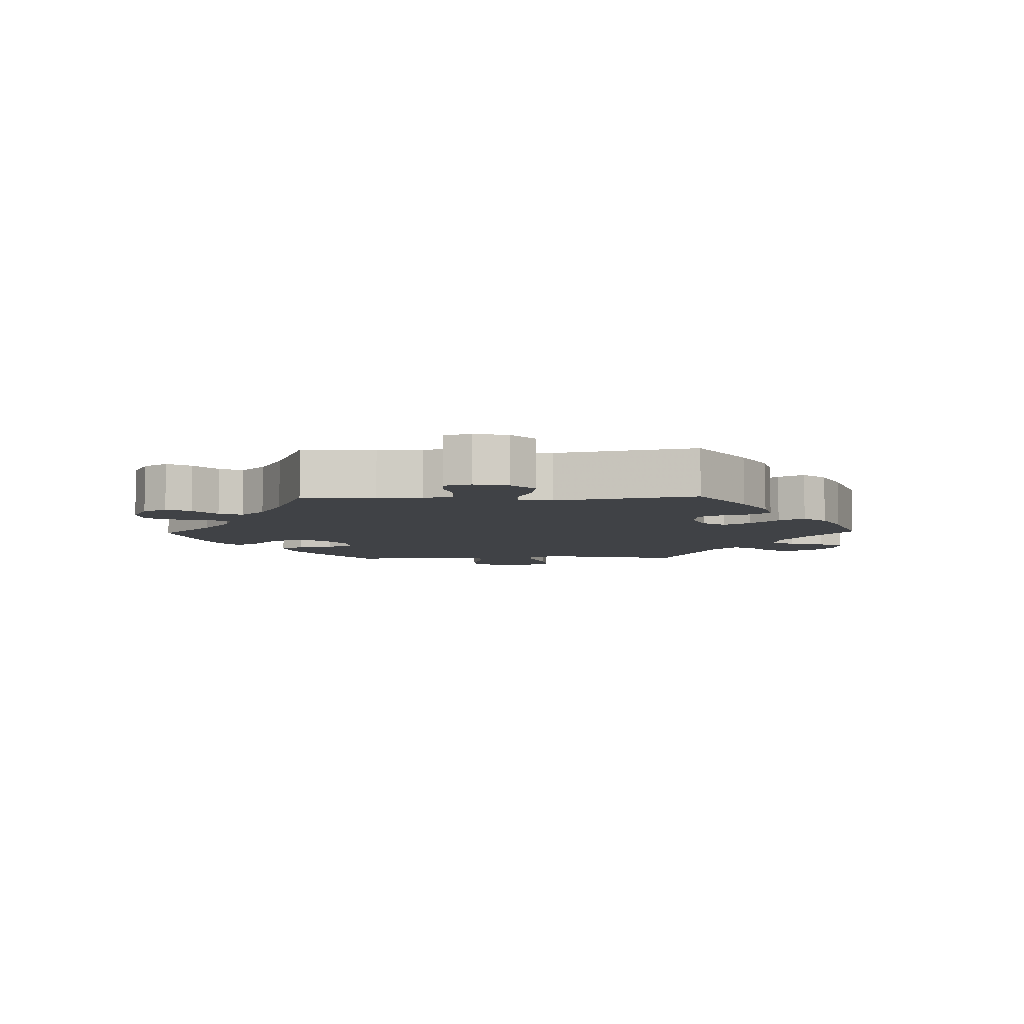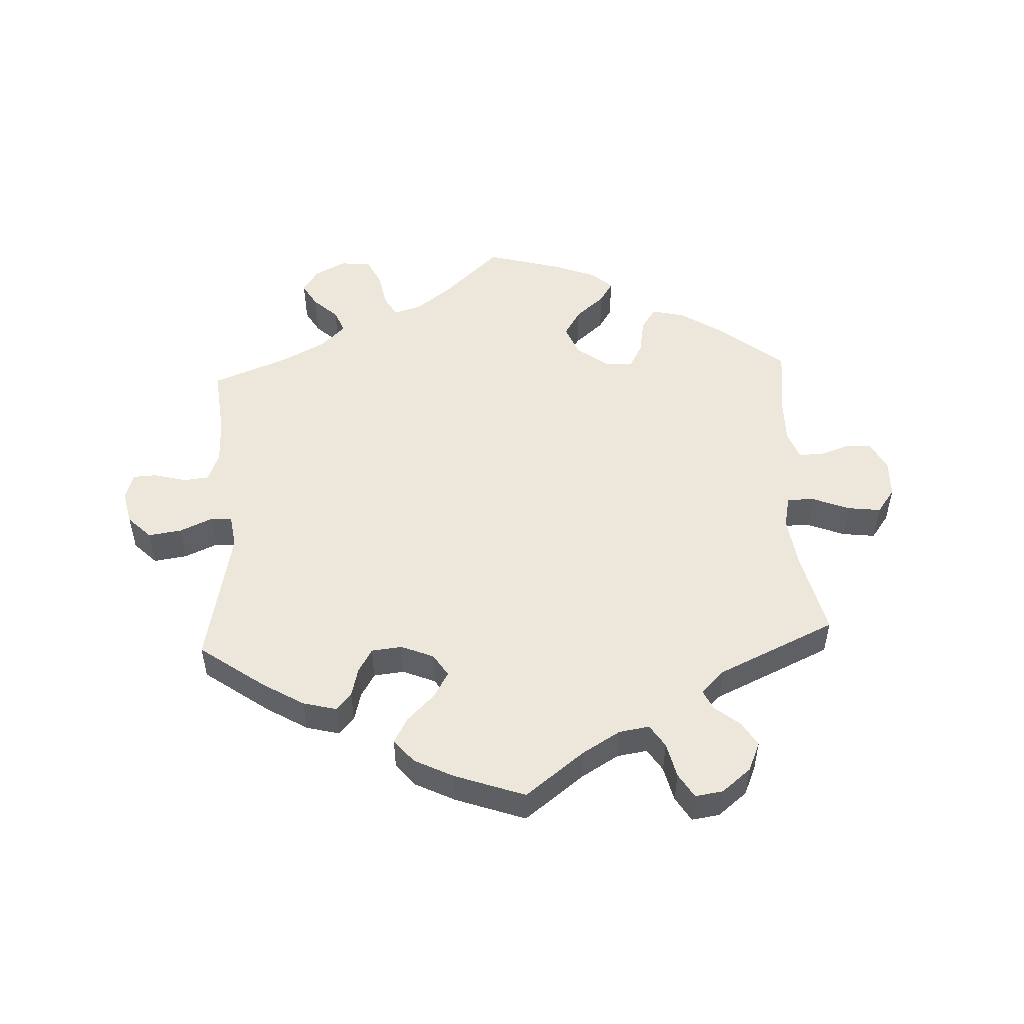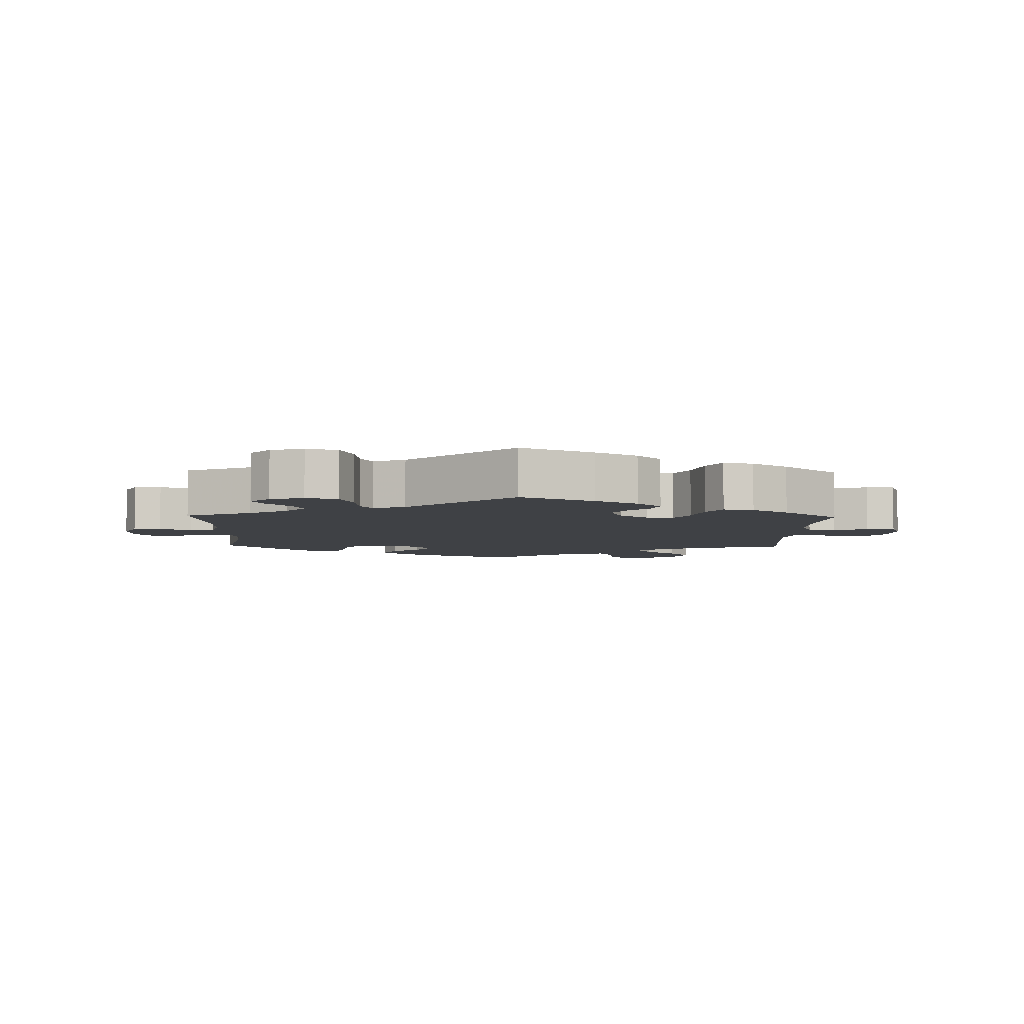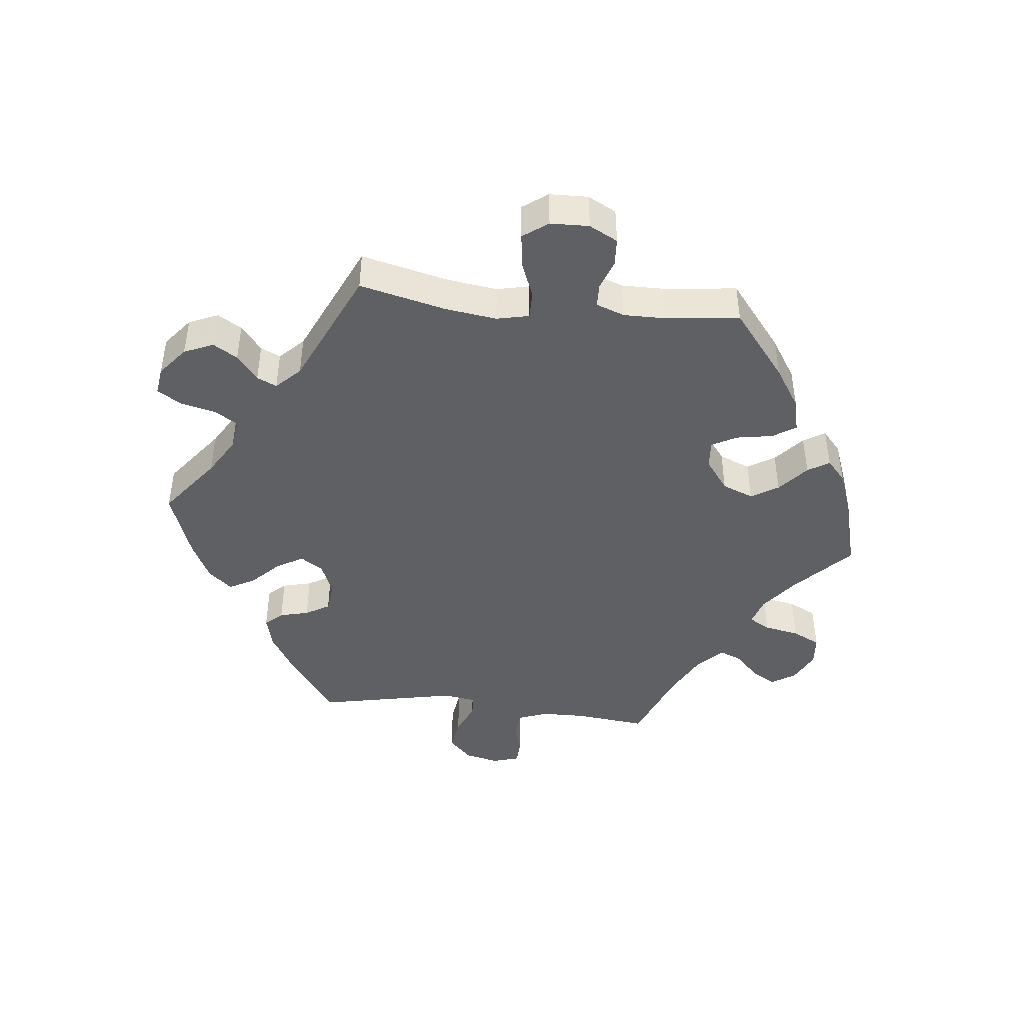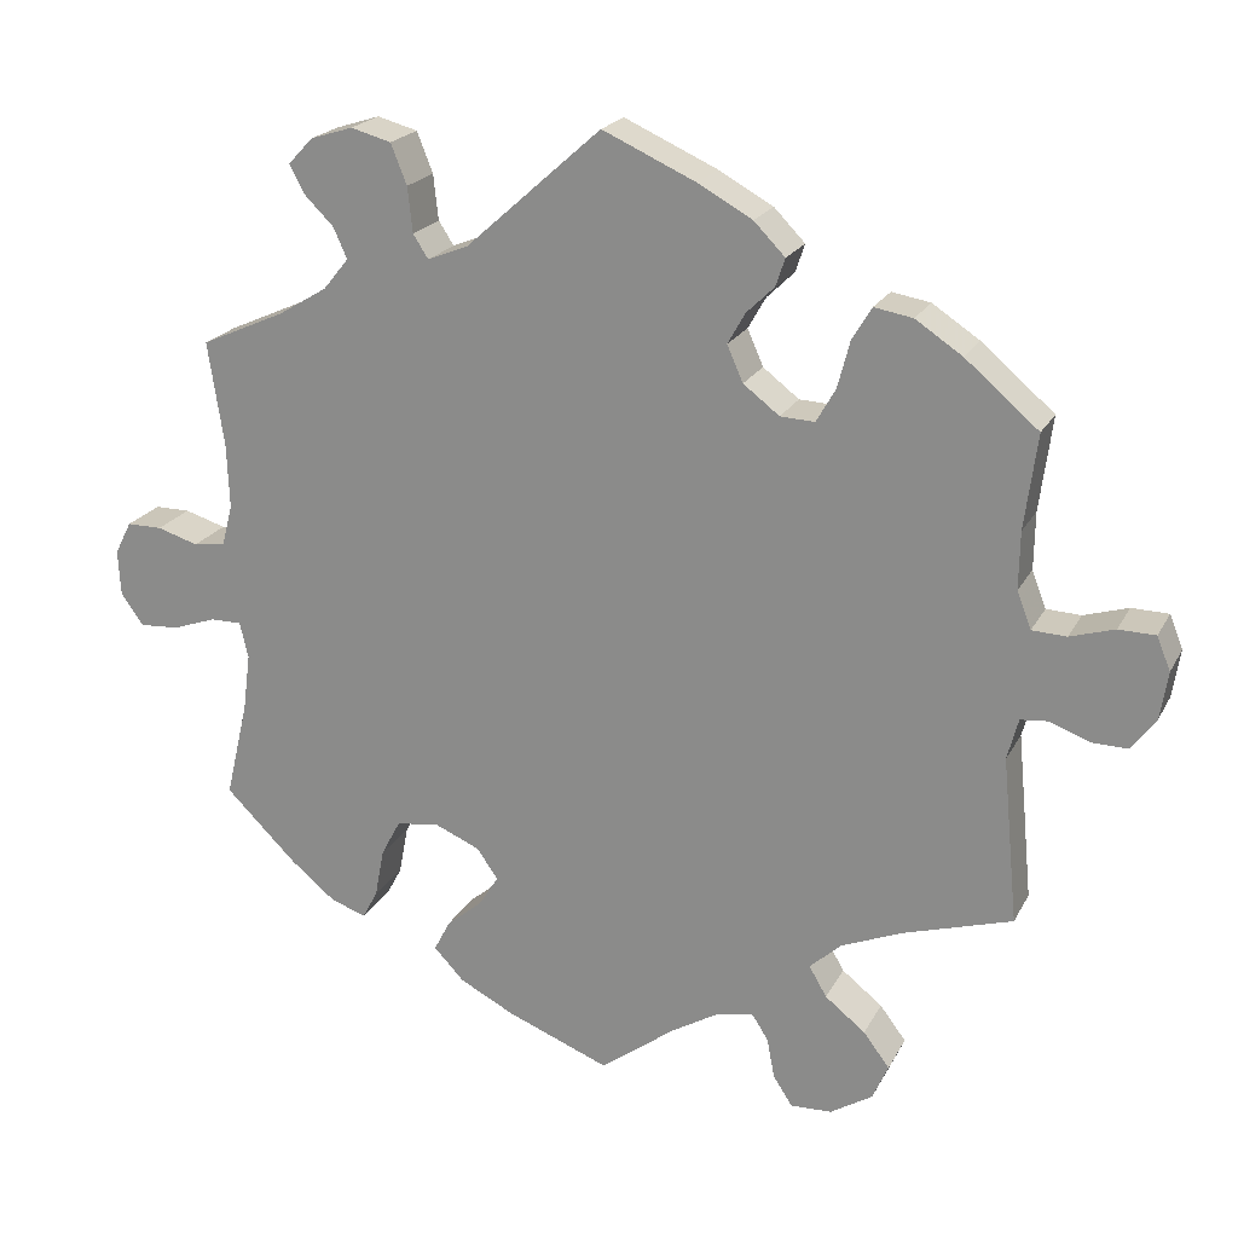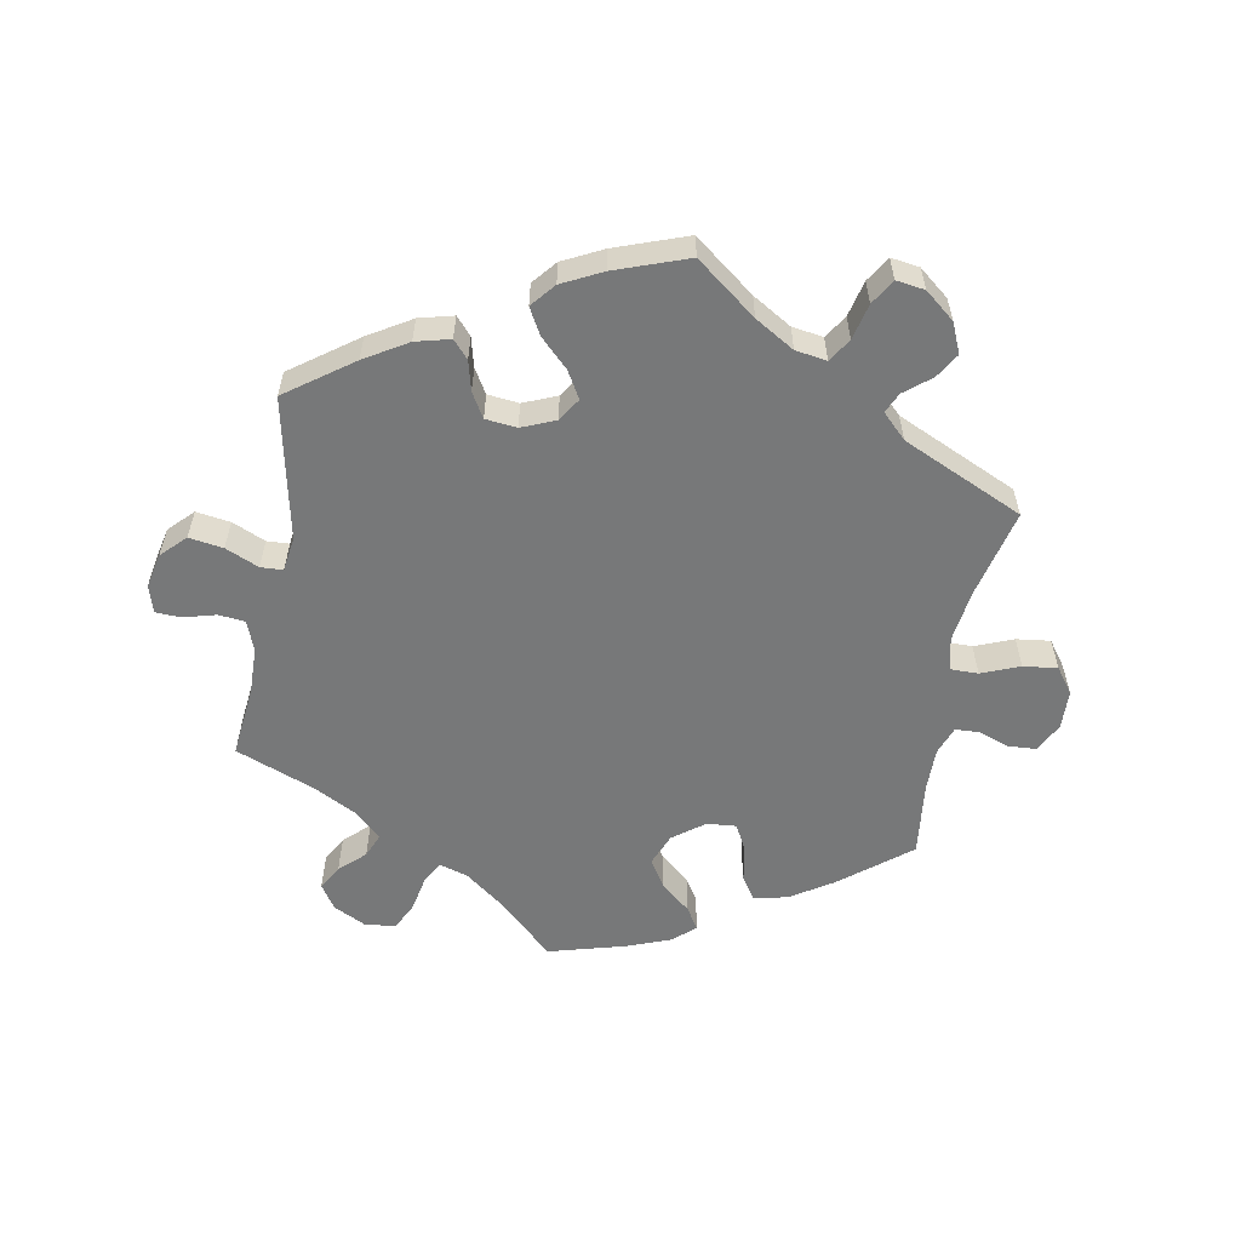
<metadata>
{"format":"obj","ext":"obj","renderer":"f3d","projection":"perspective","resolution":1024,"background":"white","views":[{"elev":-6.4,"azim":-28.6,"up":"+Y"},{"elev":51.2,"azim":57.2,"up":"+Y"},{"elev":-5.5,"azim":-1.6,"up":"+Y"},{"elev":-44.0,"azim":143.7,"up":"+Y"},{"elev":20.9,"azim":21.1,"up":"+Z"},{"elev":-57.4,"azim":49.7,"up":"+Y"}]}
</metadata>
<code>
v -0.474 0.07 -0.174
v -0.465 0.07 -0.105
v -0.475 0.07 -0.062
v -0.512 0.07 -0.062
v -0.564 0.07 -0.08
v -0.611 0.07 -0.083
v -0.638 0.07 -0.045
v -0.641 0.07 0.009
v -0.621 0.07 0.048
v -0.579 0.07 0.048
v -0.53 0.07 0.033
v -0.492 0.07 0.038
v -0.479 0.07 0.088
v -0.482 0.07 0.164
v -0.501 0.07 0.289
v -0.4 0.07 0.334
v -0.342 0.07 0.369
v -0.312 0.07 0.406
v -0.328 0.07 0.442
v -0.364 0.07 0.478
v -0.381 0.07 0.511
v -0.352 0.07 0.542
v -0.301 0.07 0.558
v -0.253 0.07 0.545
v -0.234 0.07 0.497
v -0.228 0.07 0.443
v -0.21 0.07 0.415
v -0.162 0.07 0.434
v 0 0.07 0.578
v 0.111 0.07 0.528
v 0.176 0.07 0.492
v 0.213 0.07 0.454
v 0.202 0.07 0.421
v 0.169 0.07 0.389
v 0.148 0.07 0.352
v 0.167 0.07 0.309
v 0.21 0.07 0.276
v 0.251 0.07 0.274
v 0.274 0.07 0.314
v 0.289 0.07 0.371
v 0.312 0.07 0.409
v 0.358 0.07 0.401
v 0.414 0.07 0.364
v 0.501 0.07 0.29
v 0.486 0.07 0.177
v 0.485 0.07 0.109
v 0.502 0.07 0.065
v 0.543 0.07 0.063
v 0.596 0.07 0.079
v 0.64 0.07 0.078
v 0.656 0.07 0.038
v 0.647 0.07 -0.019
v 0.618 0.07 -0.058
v 0.575 0.07 -0.057
v 0.528 0.07 -0.039
v 0.495 0.07 -0.042
v 0.482 0.07 -0.091
v 0.501 0.07 -0.289
v 0.371 0.07 -0.328
v 0.298 0.07 -0.358
v 0.261 0.07 -0.392
v 0.282 0.07 -0.428
v 0.33 0.07 -0.466
v 0.361 0.07 -0.507
v 0.342 0.07 -0.55
v 0.292 0.07 -0.581
v 0.243 0.07 -0.583
v 0.22 0.07 -0.548
v 0.211 0.07 -0.5
v 0.192 0.07 -0.47
v 0.147 0.07 -0.478
v 0.091 0.07 -0.511
v 0.001 0.07 -0.578
v -0.121 0.07 -0.53
v -0.187 0.07 -0.496
v -0.223 0.07 -0.458
v -0.204 0.07 -0.421
v -0.161 0.07 -0.385
v -0.138 0.07 -0.348
v -0.163 0.07 -0.312
v -0.217 0.07 -0.289
v -0.268 0.07 -0.296
v -0.291 0.07 -0.339
v -0.302 0.07 -0.397
v -0.32 0.07 -0.431
v -0.362 0.07 -0.417
v -0.416 0.07 -0.373
v -0.501 0.07 -0.289
v -0.474 0 -0.174
v -0.465 0 -0.105
v -0.475 0 -0.062
v -0.512 0 -0.062
v -0.564 0 -0.08
v -0.611 0 -0.083
v -0.638 0 -0.045
v -0.641 0 0.009
v -0.621 0 0.048
v -0.579 0 0.048
v -0.53 0 0.033
v -0.492 0 0.038
v -0.479 0 0.088
v -0.482 0 0.164
v -0.501 0 0.289
v -0.4 0 0.334
v -0.342 0 0.369
v -0.312 0 0.406
v -0.328 0 0.442
v -0.364 0 0.478
v -0.381 0 0.511
v -0.352 0 0.542
v -0.301 0 0.558
v -0.253 0 0.545
v -0.234 0 0.497
v -0.228 0 0.443
v -0.21 0 0.415
v -0.162 0 0.434
v 0 0 0.578
v 0.111 0 0.528
v 0.176 0 0.492
v 0.213 0 0.454
v 0.202 0 0.421
v 0.169 0 0.389
v 0.148 0 0.352
v 0.167 0 0.309
v 0.21 0 0.276
v 0.251 0 0.274
v 0.274 0 0.314
v 0.289 0 0.371
v 0.312 0 0.409
v 0.358 0 0.401
v 0.414 0 0.364
v 0.501 0 0.29
v 0.486 0 0.177
v 0.485 0 0.109
v 0.502 0 0.065
v 0.543 0 0.063
v 0.596 0 0.079
v 0.64 0 0.078
v 0.656 0 0.038
v 0.647 0 -0.019
v 0.618 0 -0.058
v 0.575 0 -0.057
v 0.528 0 -0.039
v 0.495 0 -0.042
v 0.482 0 -0.091
v 0.501 0 -0.289
v 0.371 0 -0.328
v 0.298 0 -0.358
v 0.261 0 -0.392
v 0.282 0 -0.428
v 0.33 0 -0.466
v 0.361 0 -0.507
v 0.342 0 -0.55
v 0.292 0 -0.581
v 0.243 0 -0.583
v 0.22 0 -0.548
v 0.211 0 -0.5
v 0.192 0 -0.47
v 0.147 0 -0.478
v 0.091 0 -0.511
v 0.001 0 -0.578
v -0.121 0 -0.53
v -0.187 0 -0.496
v -0.223 0 -0.458
v -0.204 0 -0.421
v -0.161 0 -0.385
v -0.138 0 -0.348
v -0.163 0 -0.312
v -0.217 0 -0.289
v -0.268 0 -0.296
v -0.291 0 -0.339
v -0.302 0 -0.397
v -0.32 0 -0.431
v -0.362 0 -0.417
v -0.416 0 -0.373
v -0.501 0 -0.289
f 87 88 1
f 86 87 1 2
f 83 84 85 86
f 82 83 86 2
f 81 82 2 3
f 80 81 3
f 75 76 77 78
f 75 78 79
f 72 73 74 75
f 71 72 75 79
f 70 71 79 80
f 66 67 68 69
f 66 69 70
f 65 66 70
f 62 63 64 65
f 61 62 65 70
f 57 58 59
f 56 57 59 60
f 52 53 54 55
f 52 55 56
f 51 52 56
f 48 49 50 51
f 47 48 51 56
f 46 47 56 60
f 42 43 44 45
f 39 40 41 42
f 38 39 42 45
f 37 38 45 46
f 31 32 33 34
f 31 34 35
f 28 29 30 31
f 27 28 31 35
f 23 24 25 26
f 21 22 23 26
f 19 20 21 26
f 18 19 26 27
f 17 18 27 35
f 14 15 16
f 13 14 16 17
f 12 13 17 35
f 8 9 10 11
f 8 11 12
f 7 8 12
f 4 5 6 7
f 3 4 7 12
f 61 70 80 3
f 37 46 60 61
f 36 37 61 3
f 3 12 35 36
f 89 176 175
f 90 89 175 174
f 174 173 172 171
f 90 174 171 170
f 91 90 170 169
f 91 169 168
f 166 165 164 163
f 167 166 163
f 163 162 161 160
f 167 163 160 159
f 168 167 159 158
f 157 156 155 154
f 158 157 154
f 158 154 153
f 153 152 151 150
f 158 153 150 149
f 147 146 145
f 148 147 145 144
f 143 142 141 140
f 144 143 140
f 144 140 139
f 139 138 137 136
f 144 139 136 135
f 148 144 135 134
f 133 132 131 130
f 130 129 128 127
f 133 130 127 126
f 134 133 126 125
f 122 121 120 119
f 123 122 119
f 119 118 117 116
f 123 119 116 115
f 114 113 112 111
f 114 111 110 109
f 114 109 108 107
f 115 114 107 106
f 123 115 106 105
f 104 103 102
f 105 104 102 101
f 123 105 101 100
f 99 98 97 96
f 100 99 96
f 100 96 95
f 95 94 93 92
f 100 95 92 91
f 91 168 158 149
f 149 148 134 125
f 91 149 125 124
f 124 123 100 91
f 1 89 90 2
f 2 90 91 3
f 3 91 92 4
f 4 92 93 5
f 5 93 94 6
f 6 94 95 7
f 7 95 96 8
f 8 96 97 9
f 9 97 98 10
f 10 98 99 11
f 11 99 100 12
f 12 100 101 13
f 13 101 102 14
f 14 102 103 15
f 15 103 104 16
f 16 104 105 17
f 17 105 106 18
f 18 106 107 19
f 19 107 108 20
f 20 108 109 21
f 21 109 110 22
f 22 110 111 23
f 23 111 112 24
f 24 112 113 25
f 25 113 114 26
f 26 114 115 27
f 27 115 116 28
f 28 116 117 29
f 29 117 118 30
f 30 118 119 31
f 31 119 120 32
f 32 120 121 33
f 33 121 122 34
f 34 122 123 35
f 35 123 124 36
f 36 124 125 37
f 37 125 126 38
f 38 126 127 39
f 39 127 128 40
f 40 128 129 41
f 41 129 130 42
f 42 130 131 43
f 43 131 132 44
f 44 132 133 45
f 45 133 134 46
f 46 134 135 47
f 47 135 136 48
f 48 136 137 49
f 49 137 138 50
f 50 138 139 51
f 51 139 140 52
f 52 140 141 53
f 53 141 142 54
f 54 142 143 55
f 55 143 144 56
f 56 144 145 57
f 57 145 146 58
f 58 146 147 59
f 59 147 148 60
f 60 148 149 61
f 61 149 150 62
f 62 150 151 63
f 63 151 152 64
f 64 152 153 65
f 65 153 154 66
f 66 154 155 67
f 67 155 156 68
f 68 156 157 69
f 69 157 158 70
f 70 158 159 71
f 71 159 160 72
f 72 160 161 73
f 73 161 162 74
f 74 162 163 75
f 75 163 164 76
f 76 164 165 77
f 77 165 166 78
f 78 166 167 79
f 79 167 168 80
f 80 168 169 81
f 81 169 170 82
f 82 170 171 83
f 83 171 172 84
f 84 172 173 85
f 85 173 174 86
f 86 174 175 87
f 87 175 176 88
f 88 176 89 1

</code>
